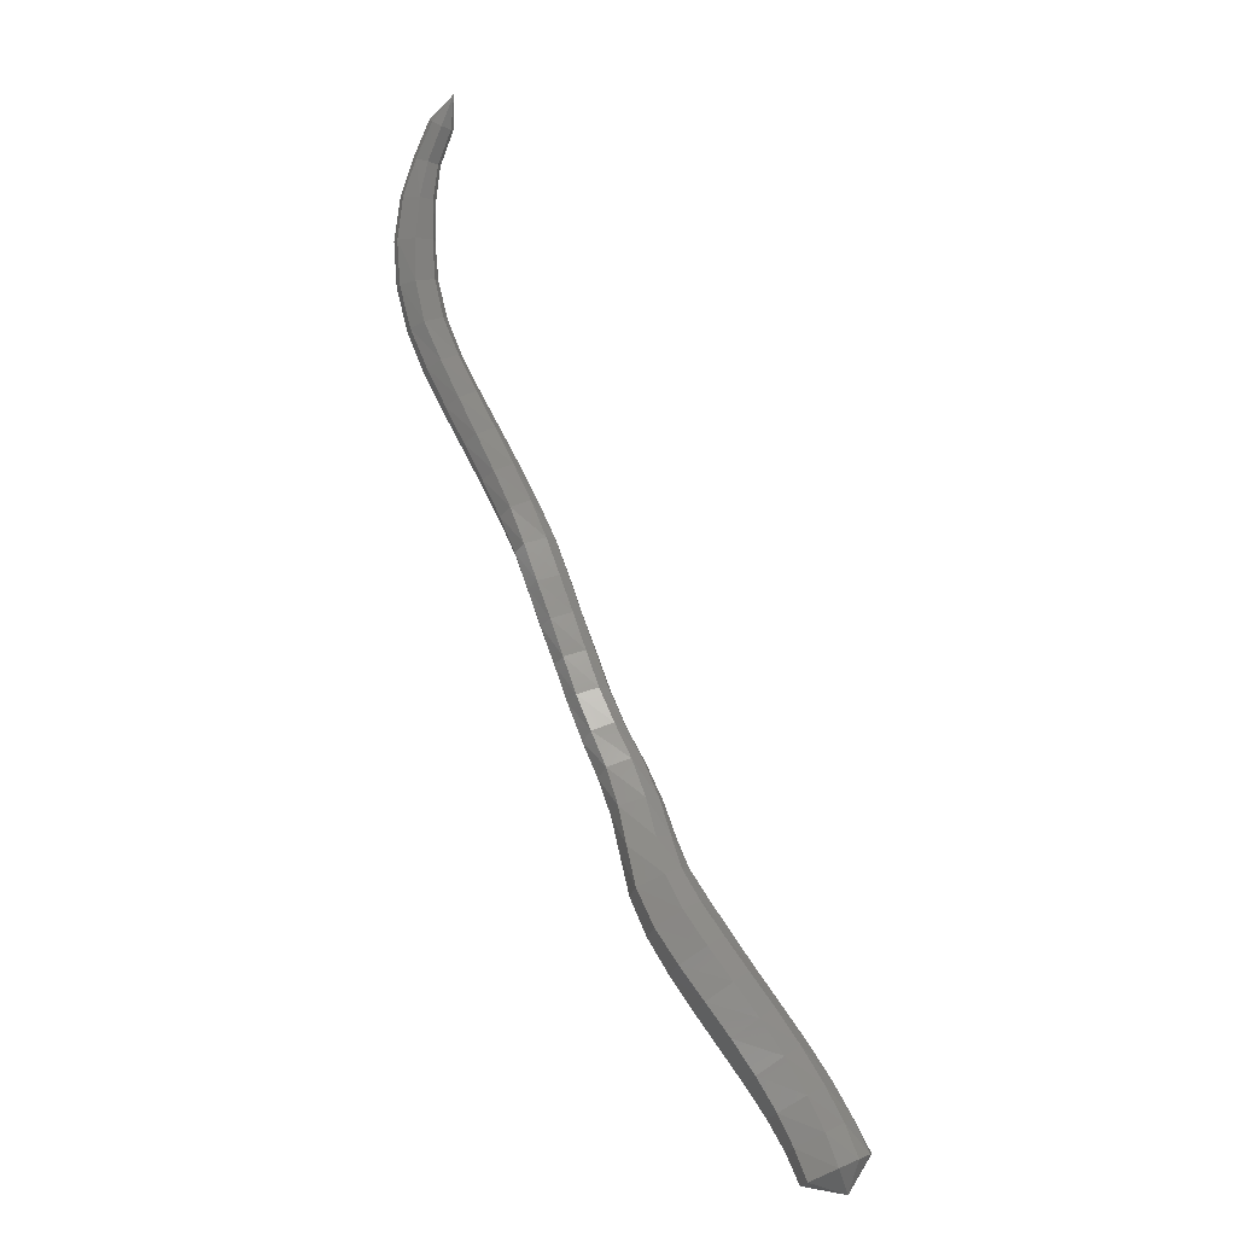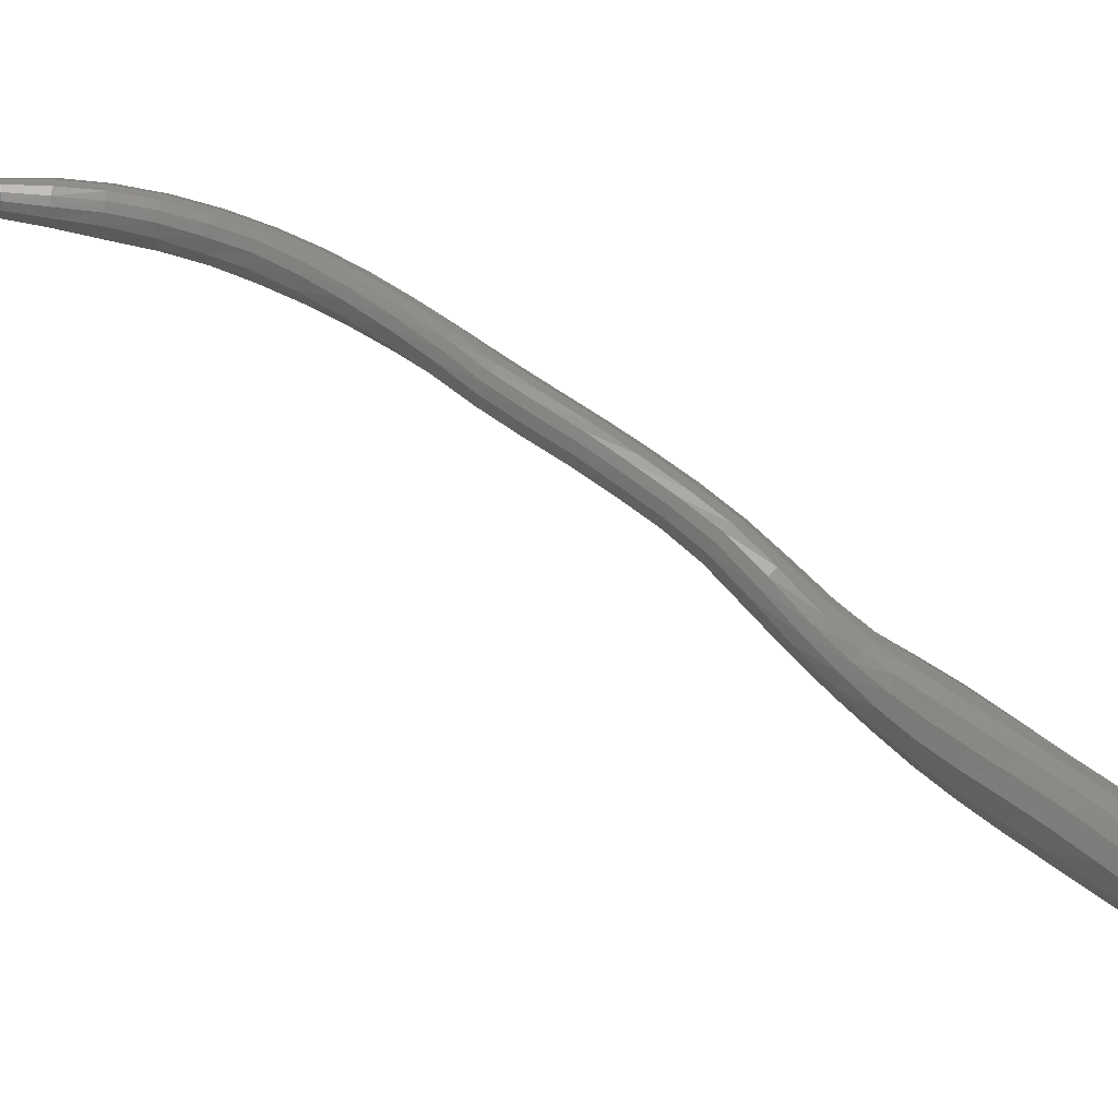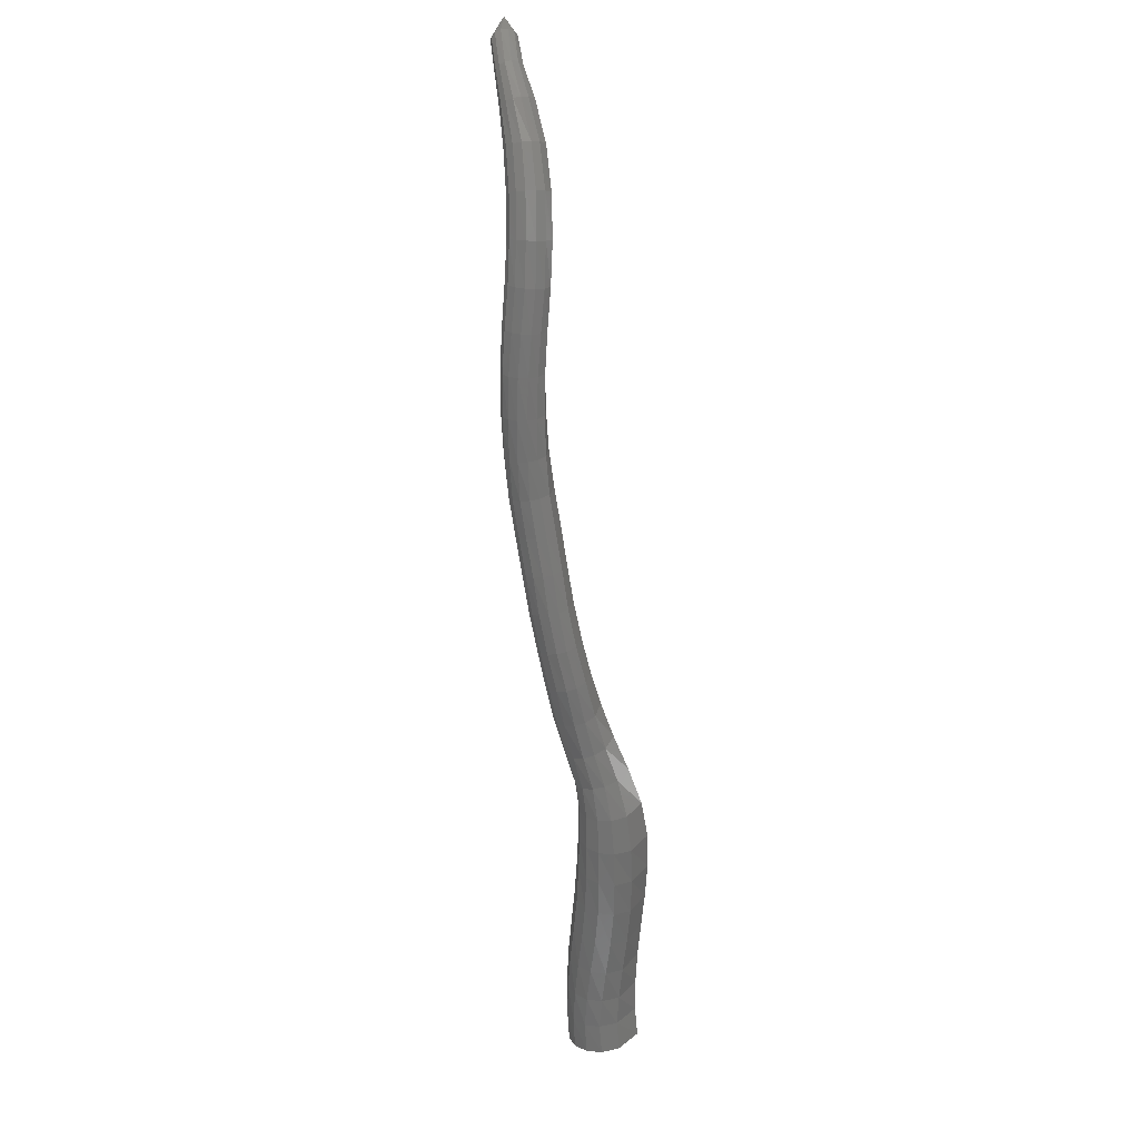
<metadata>
{"format":"stl","ext":"stl","renderer":"f3d","projection":"perspective","resolution":1024,"background":"white","views":[{"elev":9.2,"azim":-159.2,"up":"+Y"},{"elev":39.9,"azim":-86.7,"up":"+Z"},{"elev":-9.7,"azim":76.1,"up":"+Y"}]}
</metadata>
<code>
# stl→obj: 322 verts, 660 faces
v 53.66 38.89 277.3
v 54.6 39.49 276.4
v 53.74 39.97 276.6
v 55.08 40.37 276.6
v 54.23 40.85 276.9
v 55.63 41.29 276.7
v 54.84 41.8 277.1
v 56.32 42.27 276.9
v 55.58 42.82 277.3
v 57.08 43.25 276.9
v 56.37 43.81 277.4
v 57.91 44.22 277
v 57.19 44.78 277.5
v 58.76 45.18 277.2
v 58.02 45.73 277.6
v 59.59 46.15 277.4
v 58.84 46.67 277.8
v 60.32 47.17 277.8
v 59.54 47.59 278.1
v 60.83 48.25 278.4
v 60.02 48.51 278.7
v 61.34 49.26 279
v 60.59 49.49 279.4
v 61.95 50.25 279.6
v 61.3 50.48 280.1
v 62.64 51.2 280.1
v 62.06 51.42 280.6
v 63.3 52.19 280.6
v 62.71 52.37 281
v 63.88 53.25 281
v 63.3 53.42 281.4
v 64.45 54.35 281.4
v 63.88 54.51 281.8
v 65.03 55.43 281.7
v 64.45 55.59 282.1
v 65.6 56.52 282.1
v 65.04 56.68 282.5
v 66.2 57.6 282.4
v 65.71 57.78 282.9
v 66.86 58.7 282.6
v 66.42 58.87 283.2
v 67.52 59.8 282.8
v 67.13 59.97 283.4
v 68.17 60.93 282.9
v 67.83 61.09 283.6
v 68.81 62.07 283
v 68.48 62.22 283.7
v 69.39 63.26 283.1
v 69.02 63.38 283.7
v 69.74 64.54 283.2
v 69.37 64.57 283.8
v 69.83 65.86 283.4
v 69.51 65.81 284
v 69.81 67.14 283.7
v 69.55 67.05 284.2
v 69.66 68.25 284
v 69.47 68.14 284.4
v 69.21 69.33 284.1
v 69.03 69.22 284.4
v 69.21 69.34 284.1
v 68.91 70.33 284.4
v 53.29 40.12 277.1
v 53.83 40.99 277.4
v 54.5 41.95 277.7
v 55.29 42.97 277.9
v 56.11 43.97 278
v 56.92 44.94 278.1
v 57.72 45.89 278.2
v 58.51 46.82 278.3
v 59.2 47.65 278.6
v 59.71 48.45 279.2
v 60.33 49.39 279.8
v 61.1 50.38 280.5
v 61.9 51.32 281
v 62.56 52.29 281.4
v 63.16 53.35 281.9
v 63.76 54.44 282.2
v 64.32 55.52 282.6
v 64.92 56.61 282.9
v 65.65 57.7 283.3
v 66.4 58.79 283.6
v 67.15 59.89 283.8
v 67.88 61.02 284
v 68.56 62.16 284.1
v 69.08 63.33 284.1
v 69.43 64.52 284.2
v 69.58 65.76 284.4
v 69.59 67 284.5
v 69.5 68.11 284.6
v 69.05 69.21 284.7
v 53.12 40.07 277.7
v 53.74 40.92 278
v 54.45 41.88 278.3
v 55.28 42.9 278.5
v 56.14 43.9 278.6
v 56.94 44.86 278.7
v 57.7 45.82 278.8
v 58.46 46.73 278.9
v 59.15 47.54 279.1
v 59.68 48.29 279.6
v 60.31 49.2 280.2
v 61.11 50.19 280.8
v 61.94 51.15 281.3
v 62.6 52.15 281.7
v 63.21 53.21 282.1
v 63.84 54.31 282.5
v 64.39 55.4 282.9
v 64.99 56.48 283.2
v 65.75 57.56 283.6
v 66.53 58.66 283.9
v 67.3 59.76 284.1
v 68.06 60.89 284.2
v 68.75 62.04 284.3
v 69.26 63.23 284.4
v 69.62 64.45 284.5
v 69.76 65.71 284.6
v 69.74 66.97 284.7
v 69.62 68.11 284.8
v 69.16 69.24 284.8
v 53.21 39.88 278.2
v 53.89 40.73 278.5
v 54.63 41.67 278.7
v 55.49 42.68 278.9
v 56.36 43.67 279.1
v 57.16 44.64 279.1
v 57.9 45.59 279.2
v 58.63 46.52 279.4
v 59.28 47.34 279.5
v 59.8 48.09 279.8
v 60.42 49 280.4
v 61.24 49.99 281
v 62.08 50.96 281.5
v 62.75 51.98 281.9
v 63.36 53.06 282.3
v 64 54.16 282.7
v 64.56 55.25 283
v 65.15 56.33 283.4
v 65.93 57.41 283.7
v 66.72 58.5 284
v 67.51 59.61 284.2
v 68.28 60.74 284.3
v 68.98 61.91 284.4
v 69.5 63.13 284.5
v 69.87 64.38 284.6
v 70.02 65.68 284.7
v 69.97 66.97 284.8
v 69.8 68.13 284.9
v 69.31 69.3 284.9
v 53.48 39.63 278.5
v 54.17 40.49 278.8
v 54.92 41.42 279
v 55.79 42.4 279.2
v 56.67 43.39 279.3
v 57.46 44.36 279.4
v 58.19 45.32 279.5
v 58.9 46.25 279.6
v 59.53 47.1 279.7
v 60.05 47.88 280
v 60.65 48.78 280.5
v 61.47 49.77 281.1
v 62.3 50.76 281.6
v 62.97 51.81 282
v 63.6 52.91 282.4
v 64.24 54.01 282.8
v 64.8 55.11 283.1
v 65.39 56.18 283.5
v 66.16 57.24 283.8
v 66.96 58.34 284
v 67.75 59.46 284.2
v 68.52 60.6 284.3
v 69.23 61.77 284.4
v 69.76 63.02 284.4
v 70.15 64.32 284.5
v 70.32 65.66 284.7
v 70.23 66.98 284.8
v 70 68.18 284.9
v 69.48 69.38 284.9
v 53.88 39.34 278.7
v 54.54 40.24 278.9
v 55.28 41.14 279.1
v 56.14 42.11 279.2
v 57.02 43.1 279.3
v 57.81 44.07 279.4
v 58.54 45.02 279.5
v 59.24 45.97 279.7
v 59.87 46.86 279.8
v 60.39 47.7 280
v 60.96 48.6 280.5
v 61.75 49.58 281
v 62.57 50.59 281.5
v 63.24 51.66 281.9
v 63.87 52.77 282.3
v 64.52 53.88 282.7
v 65.08 54.98 283.1
v 65.66 56.04 283.4
v 66.42 57.1 283.7
v 67.2 58.2 283.9
v 67.98 59.32 284
v 68.75 60.47 284.1
v 69.45 61.66 284.2
v 70.01 62.92 284.3
v 70.41 64.27 284.4
v 70.58 65.65 284.5
v 70.46 67.01 284.7
v 70.17 68.23 284.8
v 69.63 69.46 284.9
v 54.34 39.09 278.6
v 54.95 40 278.8
v 55.66 40.89 278.9
v 56.5 41.84 279
v 57.37 42.82 279.1
v 58.17 43.79 279.2
v 58.9 44.75 279.3
v 59.61 45.71 279.5
v 60.24 46.66 279.7
v 60.74 47.57 279.9
v 61.29 48.49 280.4
v 62.03 49.47 280.9
v 62.82 50.49 281.3
v 63.5 51.58 281.8
v 64.13 52.69 282.2
v 64.77 53.8 282.5
v 65.34 54.9 282.9
v 65.91 55.96 283.2
v 66.63 57.02 283.5
v 67.4 58.12 283.7
v 68.16 59.24 283.8
v 68.91 60.39 283.9
v 69.61 61.59 283.9
v 70.18 62.87 284
v 70.59 64.25 284.1
v 70.75 65.67 284.3
v 70.63 67.05 284.5
v 70.29 68.29 284.7
v 69.74 69.53 284.7
v 54.75 38.92 278.3
v 55.32 39.82 278.5
v 56 40.7 278.6
v 56.8 41.64 278.7
v 57.65 42.62 278.7
v 58.45 43.59 278.8
v 59.2 44.55 279
v 59.92 45.52 279.2
v 60.56 46.54 279.4
v 61.04 47.54 279.7
v 61.56 48.48 280.1
v 62.25 49.46 280.6
v 63.01 50.48 281
v 63.69 51.57 281.5
v 64.31 52.69 281.9
v 64.94 53.8 282.3
v 65.51 54.9 282.6
v 66.08 55.96 282.9
v 66.76 57.01 283.2
v 67.5 58.12 283.4
v 68.23 59.24 283.5
v 68.96 60.38 283.6
v 69.64 61.58 283.6
v 70.24 62.86 283.7
v 70.64 64.26 283.8
v 70.81 65.7 284
v 70.69 67.09 284.3
v 70.34 68.33 284.5
v 69.78 69.56 284.5
v 55.01 38.88 277.8
v 55.55 39.77 278
v 56.19 40.64 278.1
v 56.95 41.58 278.2
v 57.77 42.56 278.2
v 58.59 43.53 278.3
v 59.37 44.49 278.5
v 60.11 45.47 278.7
v 60.75 46.53 279
v 61.22 47.62 279.3
v 61.71 48.59 279.8
v 62.36 49.57 280.3
v 63.09 50.58 280.7
v 63.76 51.65 281.2
v 64.38 52.76 281.6
v 64.98 53.87 281.9
v 65.56 54.97 282.3
v 66.13 56.03 282.6
v 66.77 57.09 282.9
v 67.48 58.19 283.1
v 68.19 59.31 283.2
v 68.88 60.46 283.3
v 69.55 61.65 283.3
v 70.16 62.92 283.4
v 70.57 64.31 283.5
v 70.73 65.75 283.7
v 70.65 67.13 284.1
v 70.29 68.35 284.3
v 69.71 69.55 284.3
v 55.05 39.01 277.2
v 55.58 39.89 277.4
v 56.16 40.77 277.5
v 56.88 41.71 277.5
v 57.68 42.69 277.6
v 58.5 43.66 277.7
v 59.31 44.62 277.9
v 60.09 45.61 278.1
v 60.76 46.69 278.4
v 61.23 47.82 278.9
v 61.71 48.81 279.4
v 62.32 49.8 279.9
v 63.02 50.79 280.4
v 63.69 51.83 280.9
v 64.29 52.93 281.3
v 64.88 54.03 281.6
v 65.46 55.13 282
v 66.02 56.2 282.3
v 66.63 57.27 282.6
v 67.31 58.36 282.8
v 67.99 59.48 282.9
v 68.66 60.62 283
v 69.31 61.79 283.1
v 69.92 63.04 283.2
v 70.33 64.39 283.3
v 70.49 65.8 283.5
v 70.42 67.16 283.8
v 70.09 68.34 284.1
v 69.53 69.48 284.1
f 1 1 2
f 2 1 3
f 2 3 4
f 4 3 5
f 4 5 6
f 6 5 7
f 6 7 8
f 8 7 9
f 8 9 10
f 10 9 11
f 10 11 12
f 12 11 13
f 12 13 14
f 14 13 15
f 14 15 16
f 16 15 17
f 16 17 18
f 18 17 19
f 18 19 20
f 20 19 21
f 20 21 22
f 22 21 23
f 22 23 24
f 24 23 25
f 24 25 26
f 26 25 27
f 26 27 28
f 28 27 29
f 28 29 30
f 30 29 31
f 30 31 32
f 32 31 33
f 32 33 34
f 34 33 35
f 34 35 36
f 36 35 37
f 36 37 38
f 38 37 39
f 38 39 40
f 40 39 41
f 40 41 42
f 42 41 43
f 42 43 44
f 44 43 45
f 44 45 46
f 46 45 47
f 46 47 48
f 48 47 49
f 48 49 50
f 50 49 51
f 50 51 52
f 52 51 53
f 52 53 54
f 54 53 55
f 54 55 56
f 56 55 57
f 56 57 58
f 58 57 59
f 60 59 61
f 61 59 61
f 1 1 3
f 3 1 62
f 3 62 5
f 5 62 63
f 5 63 7
f 7 63 64
f 7 64 9
f 9 64 65
f 9 65 11
f 11 65 66
f 11 66 13
f 13 66 67
f 13 67 15
f 15 67 68
f 15 68 17
f 17 68 69
f 17 69 19
f 19 69 70
f 19 70 21
f 21 70 71
f 21 71 23
f 23 71 72
f 23 72 25
f 25 72 73
f 25 73 27
f 27 73 74
f 27 74 29
f 29 74 75
f 29 75 31
f 31 75 76
f 31 76 33
f 33 76 77
f 33 77 35
f 35 77 78
f 35 78 37
f 37 78 79
f 37 79 39
f 39 79 80
f 39 80 41
f 41 80 81
f 41 81 43
f 43 81 82
f 43 82 45
f 45 82 83
f 45 83 47
f 47 83 84
f 47 84 49
f 49 84 85
f 49 85 51
f 51 85 86
f 51 86 53
f 53 86 87
f 53 87 55
f 55 87 88
f 55 88 57
f 57 88 89
f 57 89 59
f 59 89 90
f 59 90 61
f 61 90 61
f 1 1 62
f 62 1 91
f 62 91 63
f 63 91 92
f 63 92 64
f 64 92 93
f 64 93 65
f 65 93 94
f 65 94 66
f 66 94 95
f 66 95 67
f 67 95 96
f 67 96 68
f 68 96 97
f 68 97 69
f 69 97 98
f 69 98 70
f 70 98 99
f 70 99 71
f 71 99 100
f 71 100 72
f 72 100 101
f 72 101 73
f 73 101 102
f 73 102 74
f 74 102 103
f 74 103 75
f 75 103 104
f 75 104 76
f 76 104 105
f 76 105 77
f 77 105 106
f 77 106 78
f 78 106 107
f 78 107 79
f 79 107 108
f 79 108 80
f 80 108 109
f 80 109 81
f 81 109 110
f 81 110 82
f 82 110 111
f 82 111 83
f 83 111 112
f 83 112 84
f 84 112 113
f 84 113 85
f 85 113 114
f 85 114 86
f 86 114 115
f 86 115 87
f 87 115 116
f 87 116 88
f 88 116 117
f 88 117 89
f 89 117 118
f 89 118 90
f 90 118 119
f 90 119 61
f 61 119 61
f 1 1 91
f 91 1 120
f 91 120 92
f 92 120 121
f 92 121 93
f 93 121 122
f 93 122 94
f 94 122 123
f 94 123 95
f 95 123 124
f 95 124 96
f 96 124 125
f 96 125 97
f 97 125 126
f 97 126 98
f 98 126 127
f 98 127 99
f 99 127 128
f 99 128 100
f 100 128 129
f 100 129 101
f 101 129 130
f 101 130 102
f 102 130 131
f 102 131 103
f 103 131 132
f 103 132 104
f 104 132 133
f 104 133 105
f 105 133 134
f 105 134 106
f 106 134 135
f 106 135 107
f 107 135 136
f 107 136 108
f 108 136 137
f 108 137 109
f 109 137 138
f 109 138 110
f 110 138 139
f 110 139 111
f 111 139 140
f 111 140 112
f 112 140 141
f 112 141 113
f 113 141 142
f 113 142 114
f 114 142 143
f 114 143 115
f 115 143 144
f 115 144 116
f 116 144 145
f 116 145 117
f 117 145 146
f 117 146 118
f 118 146 147
f 118 147 119
f 119 147 148
f 119 148 61
f 61 148 61
f 1 1 120
f 120 1 149
f 120 149 121
f 121 149 150
f 121 150 122
f 122 150 151
f 122 151 123
f 123 151 152
f 123 152 124
f 124 152 153
f 124 153 125
f 125 153 154
f 125 154 126
f 126 154 155
f 126 155 127
f 127 155 156
f 127 156 128
f 128 156 157
f 128 157 129
f 129 157 158
f 129 158 130
f 130 158 159
f 130 159 131
f 131 159 160
f 131 160 132
f 132 160 161
f 132 161 133
f 133 161 162
f 133 162 134
f 134 162 163
f 134 163 135
f 135 163 164
f 135 164 136
f 136 164 165
f 136 165 137
f 137 165 166
f 137 166 138
f 138 166 167
f 138 167 139
f 139 167 168
f 139 168 140
f 140 168 169
f 140 169 141
f 141 169 170
f 141 170 142
f 142 170 171
f 142 171 143
f 143 171 172
f 143 172 144
f 144 172 173
f 144 173 145
f 145 173 174
f 145 174 146
f 146 174 175
f 146 175 147
f 147 175 176
f 147 176 148
f 148 176 177
f 148 177 61
f 61 177 61
f 1 1 149
f 149 1 178
f 149 178 150
f 150 178 179
f 150 179 151
f 151 179 180
f 151 180 152
f 152 180 181
f 152 181 153
f 153 181 182
f 153 182 154
f 154 182 183
f 154 183 155
f 155 183 184
f 155 184 156
f 156 184 185
f 156 185 157
f 157 185 186
f 157 186 158
f 158 186 187
f 158 187 159
f 159 187 188
f 159 188 160
f 160 188 189
f 160 189 161
f 161 189 190
f 161 190 162
f 162 190 191
f 162 191 163
f 163 191 192
f 163 192 164
f 164 192 193
f 164 193 165
f 165 193 194
f 165 194 166
f 166 194 195
f 166 195 167
f 167 195 196
f 167 196 168
f 168 196 197
f 168 197 169
f 169 197 198
f 169 198 170
f 170 198 199
f 170 199 171
f 171 199 200
f 171 200 172
f 172 200 201
f 172 201 173
f 173 201 202
f 173 202 174
f 174 202 203
f 174 203 175
f 175 203 204
f 175 204 176
f 176 204 205
f 176 205 177
f 177 205 206
f 177 206 61
f 61 206 61
f 1 1 178
f 178 1 207
f 178 207 179
f 179 207 208
f 179 208 180
f 180 208 209
f 180 209 181
f 181 209 210
f 181 210 182
f 182 210 211
f 182 211 183
f 183 211 212
f 183 212 184
f 184 212 213
f 184 213 185
f 185 213 214
f 185 214 186
f 186 214 215
f 186 215 187
f 187 215 216
f 187 216 188
f 188 216 217
f 188 217 189
f 189 217 218
f 189 218 190
f 190 218 219
f 190 219 191
f 191 219 220
f 191 220 192
f 192 220 221
f 192 221 193
f 193 221 222
f 193 222 194
f 194 222 223
f 194 223 195
f 195 223 224
f 195 224 196
f 196 224 225
f 196 225 197
f 197 225 226
f 197 226 198
f 198 226 227
f 198 227 199
f 199 227 228
f 199 228 200
f 200 228 229
f 200 229 201
f 201 229 230
f 201 230 202
f 202 230 231
f 202 231 203
f 203 231 232
f 203 232 204
f 204 232 233
f 204 233 205
f 205 233 234
f 205 234 206
f 206 234 235
f 206 235 61
f 61 235 61
f 1 1 207
f 207 1 236
f 207 236 208
f 208 236 237
f 208 237 209
f 209 237 238
f 209 238 210
f 210 238 239
f 210 239 211
f 211 239 240
f 211 240 212
f 212 240 241
f 212 241 213
f 213 241 242
f 213 242 214
f 214 242 243
f 214 243 215
f 215 243 244
f 215 244 216
f 216 244 245
f 216 245 217
f 217 245 246
f 217 246 218
f 218 246 247
f 218 247 219
f 219 247 248
f 219 248 220
f 220 248 249
f 220 249 221
f 221 249 250
f 221 250 222
f 222 250 251
f 222 251 223
f 223 251 252
f 223 252 224
f 224 252 253
f 224 253 225
f 225 253 254
f 225 254 226
f 226 254 255
f 226 255 227
f 227 255 256
f 227 256 228
f 228 256 257
f 228 257 229
f 229 257 258
f 229 258 230
f 230 258 259
f 230 259 231
f 231 259 260
f 231 260 232
f 232 260 261
f 232 261 233
f 233 261 262
f 233 262 234
f 234 262 263
f 234 263 235
f 235 263 264
f 235 264 61
f 61 264 61
f 1 1 236
f 236 1 265
f 236 265 237
f 237 265 266
f 237 266 238
f 238 266 267
f 238 267 239
f 239 267 268
f 239 268 240
f 240 268 269
f 240 269 241
f 241 269 270
f 241 270 242
f 242 270 271
f 242 271 243
f 243 271 272
f 243 272 244
f 244 272 273
f 244 273 245
f 245 273 274
f 245 274 246
f 246 274 275
f 246 275 247
f 247 275 276
f 247 276 248
f 248 276 277
f 248 277 249
f 249 277 278
f 249 278 250
f 250 278 279
f 250 279 251
f 251 279 280
f 251 280 252
f 252 280 281
f 252 281 253
f 253 281 282
f 253 282 254
f 254 282 283
f 254 283 255
f 255 283 284
f 255 284 256
f 256 284 285
f 256 285 257
f 257 285 286
f 257 286 258
f 258 286 287
f 258 287 259
f 259 287 288
f 259 288 260
f 260 288 289
f 260 289 261
f 261 289 290
f 261 290 262
f 262 290 291
f 262 291 263
f 263 291 292
f 263 292 264
f 264 292 293
f 264 293 61
f 61 293 61
f 1 1 265
f 265 1 294
f 265 294 266
f 266 294 295
f 266 295 267
f 267 295 296
f 267 296 268
f 268 296 297
f 268 297 269
f 269 297 298
f 269 298 270
f 270 298 299
f 270 299 271
f 271 299 300
f 271 300 272
f 272 300 301
f 272 301 273
f 273 301 302
f 273 302 274
f 274 302 303
f 274 303 275
f 275 303 304
f 275 304 276
f 276 304 305
f 276 305 277
f 277 305 306
f 277 306 278
f 278 306 307
f 278 307 279
f 279 307 308
f 279 308 280
f 280 308 309
f 280 309 281
f 281 309 310
f 281 310 282
f 282 310 311
f 282 311 283
f 283 311 312
f 283 312 284
f 284 312 313
f 284 313 285
f 285 313 314
f 285 314 286
f 286 314 315
f 286 315 287
f 287 315 316
f 287 316 288
f 288 316 317
f 288 317 289
f 289 317 318
f 289 318 290
f 290 318 319
f 290 319 291
f 291 319 320
f 291 320 292
f 292 320 321
f 292 321 293
f 293 321 322
f 293 322 61
f 61 322 61
f 1 1 294
f 294 1 2
f 294 2 295
f 295 2 4
f 295 4 296
f 296 4 6
f 296 6 297
f 297 6 8
f 297 8 298
f 298 8 10
f 298 10 299
f 299 10 12
f 299 12 300
f 300 12 14
f 300 14 301
f 301 14 16
f 301 16 302
f 302 16 18
f 302 18 303
f 303 18 20
f 303 20 304
f 304 20 22
f 304 22 305
f 305 22 24
f 305 24 306
f 306 24 26
f 306 26 307
f 307 26 28
f 307 28 308
f 308 28 30
f 308 30 309
f 309 30 32
f 309 32 310
f 310 32 34
f 310 34 311
f 311 34 36
f 311 36 312
f 312 36 38
f 312 38 313
f 313 38 40
f 313 40 314
f 314 40 42
f 314 42 315
f 315 42 44
f 315 44 316
f 316 44 46
f 316 46 317
f 317 46 48
f 317 48 318
f 318 48 50
f 318 50 319
f 319 50 52
f 319 52 320
f 320 52 54
f 320 54 321
f 321 54 56
f 321 56 322
f 322 56 58
f 322 60 61
f 61 60 61

</code>
